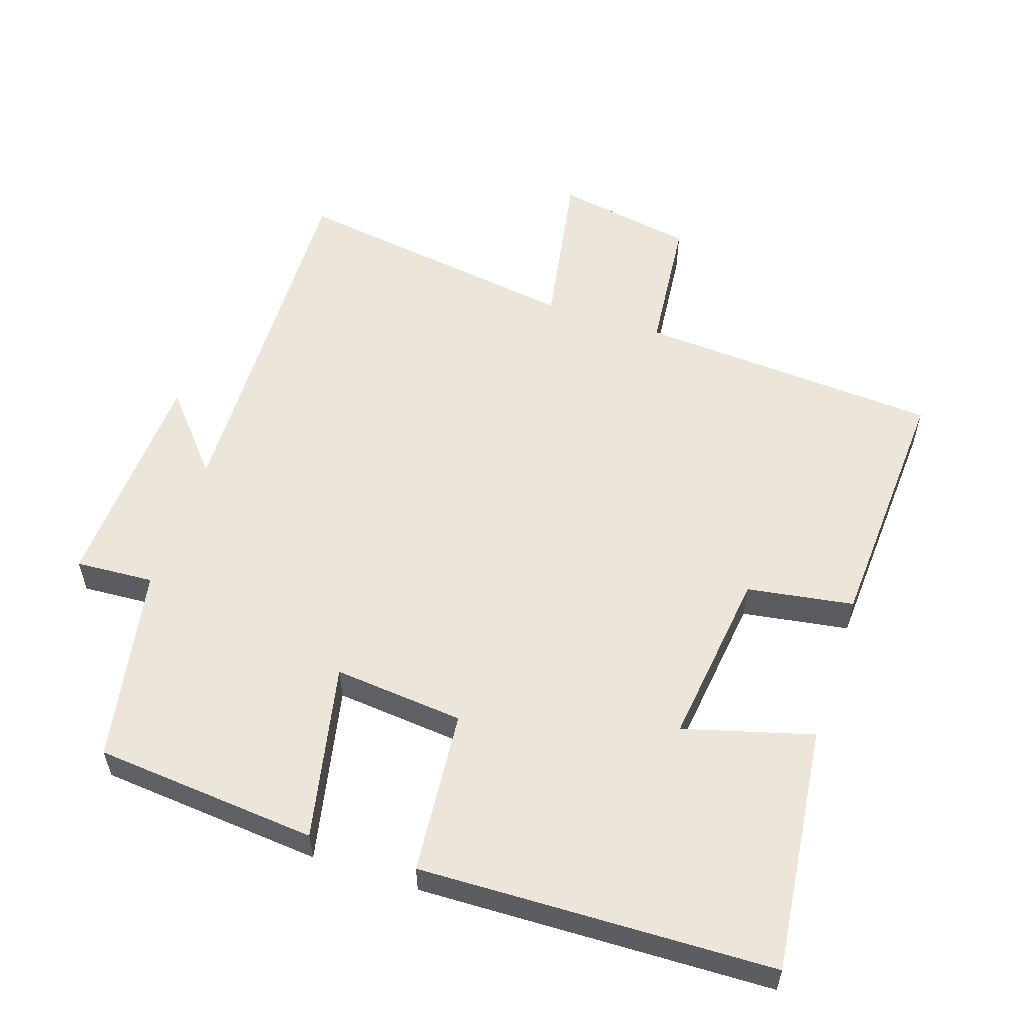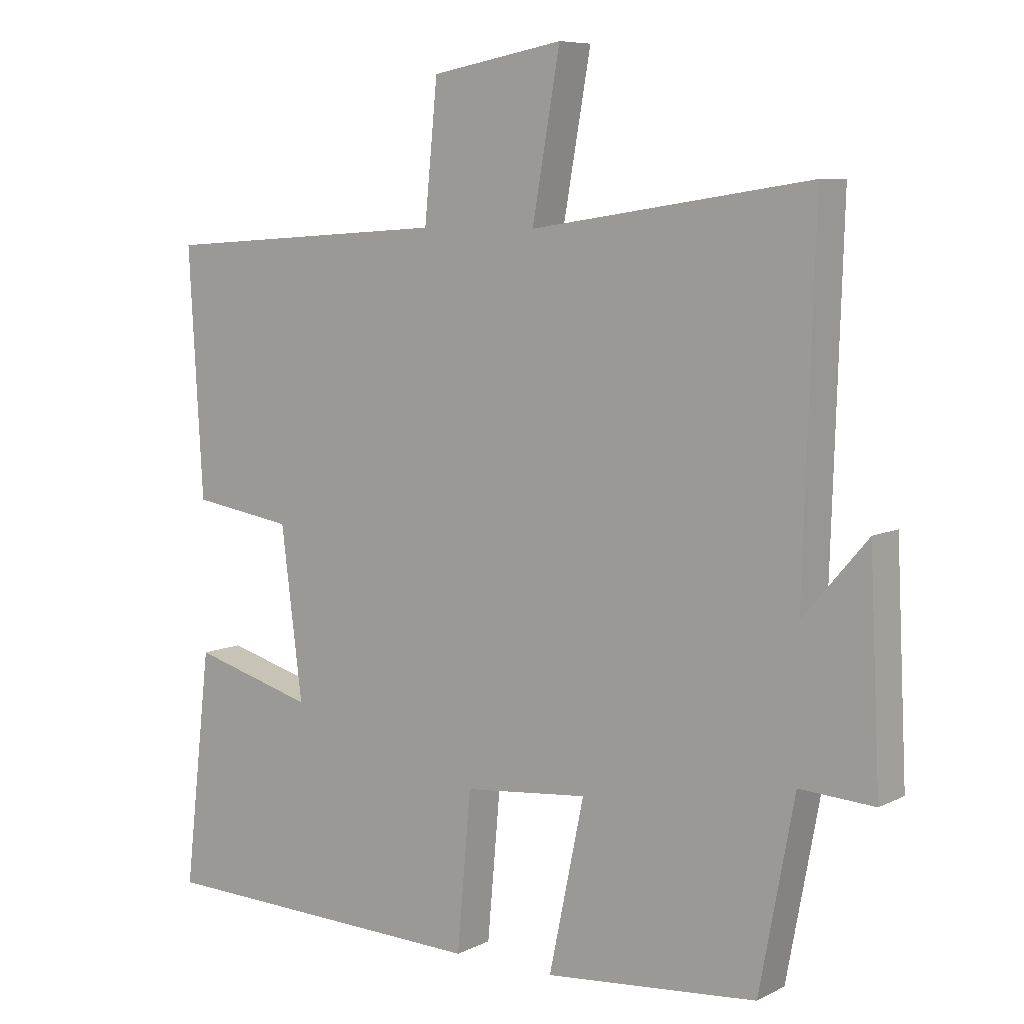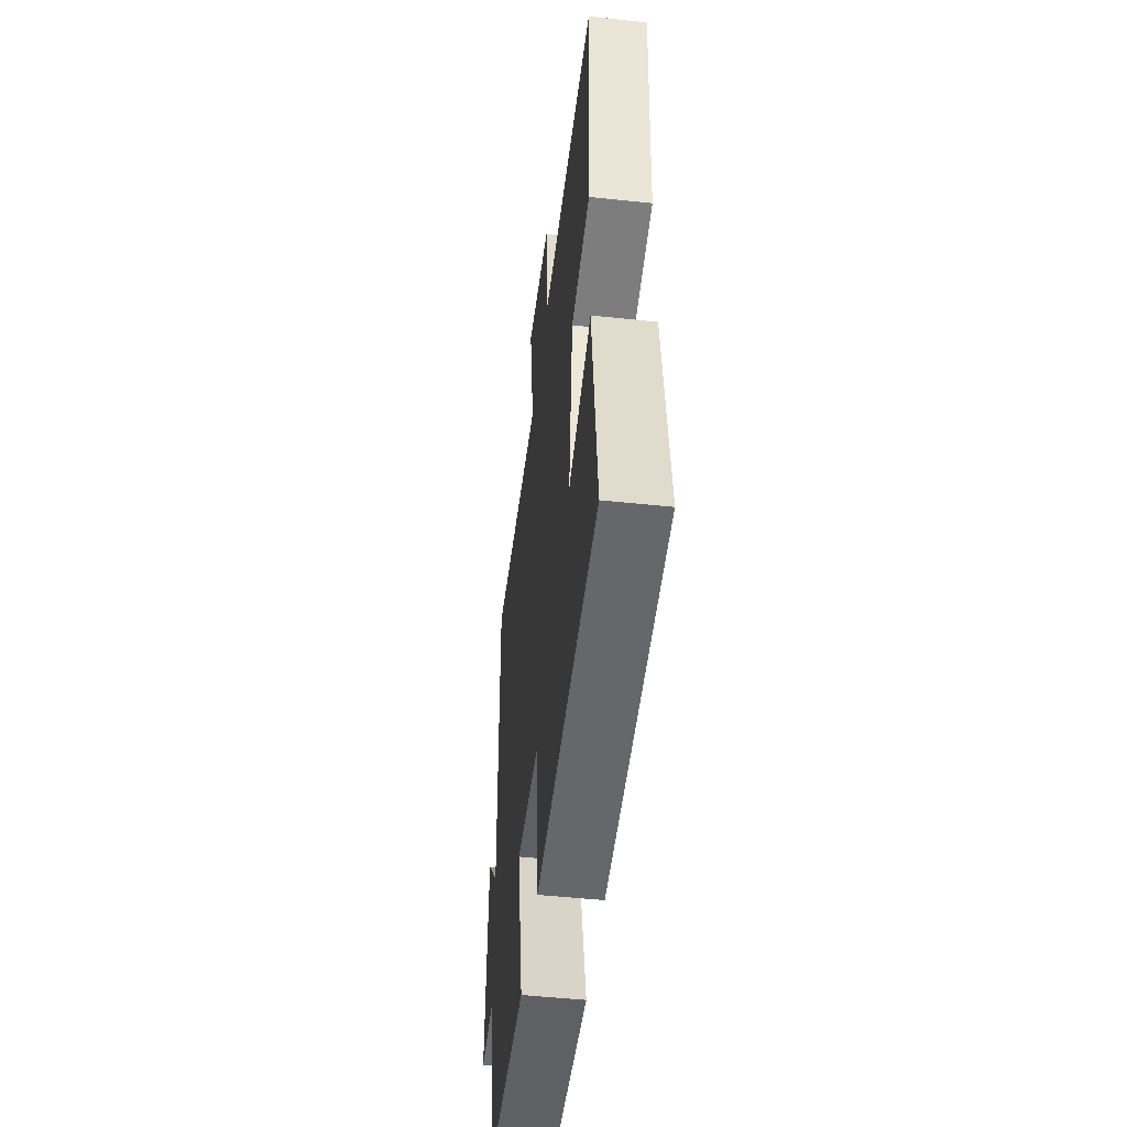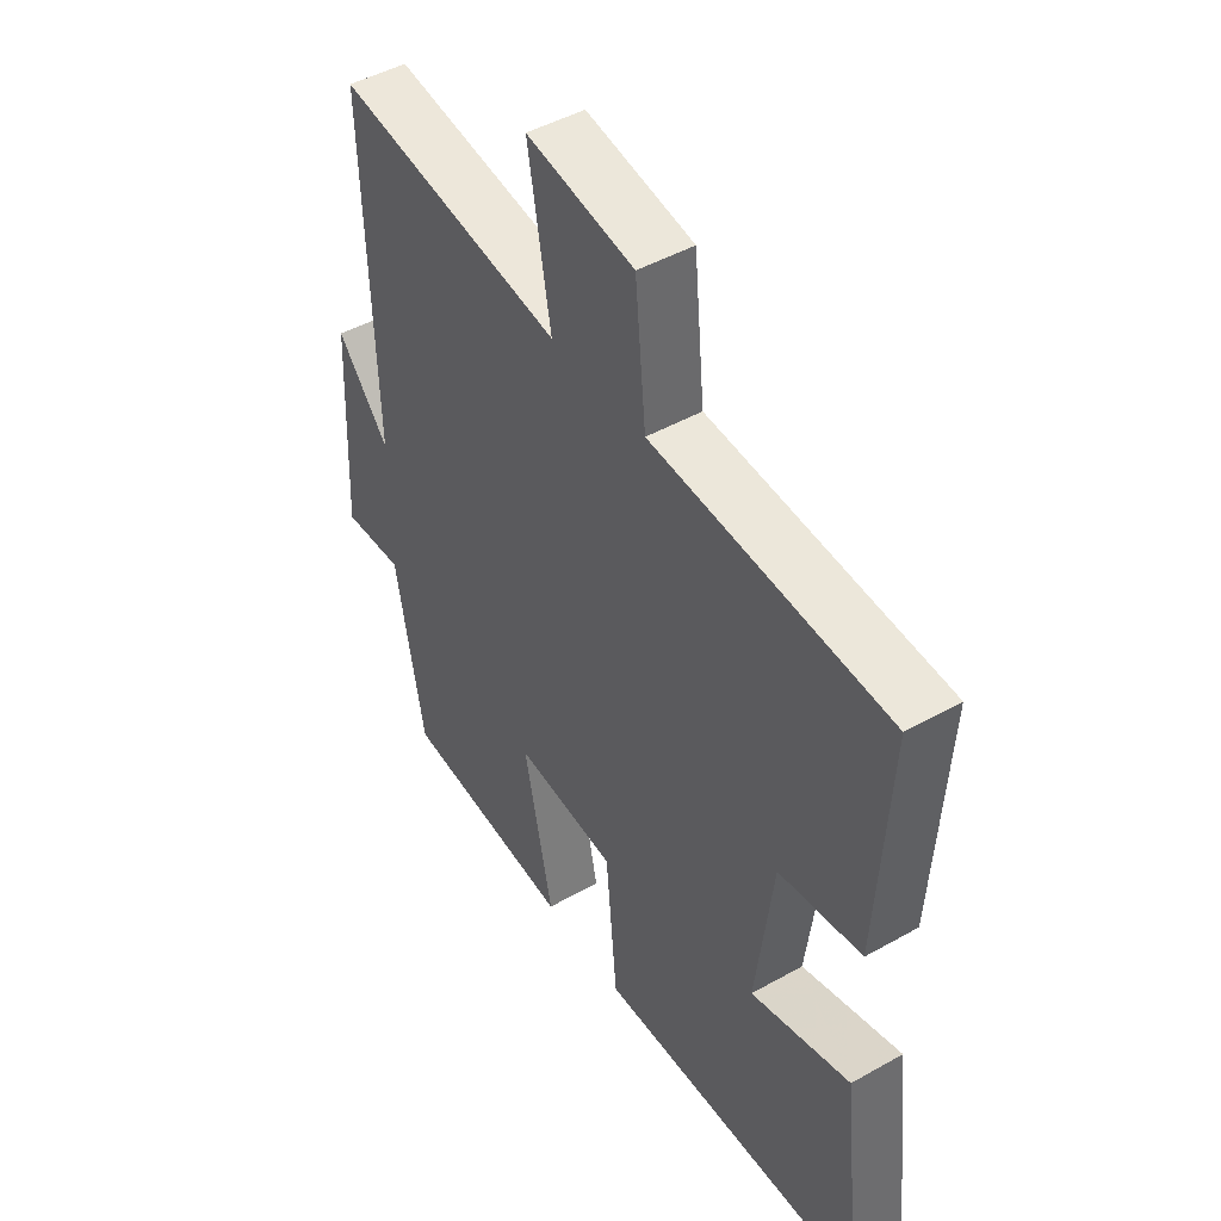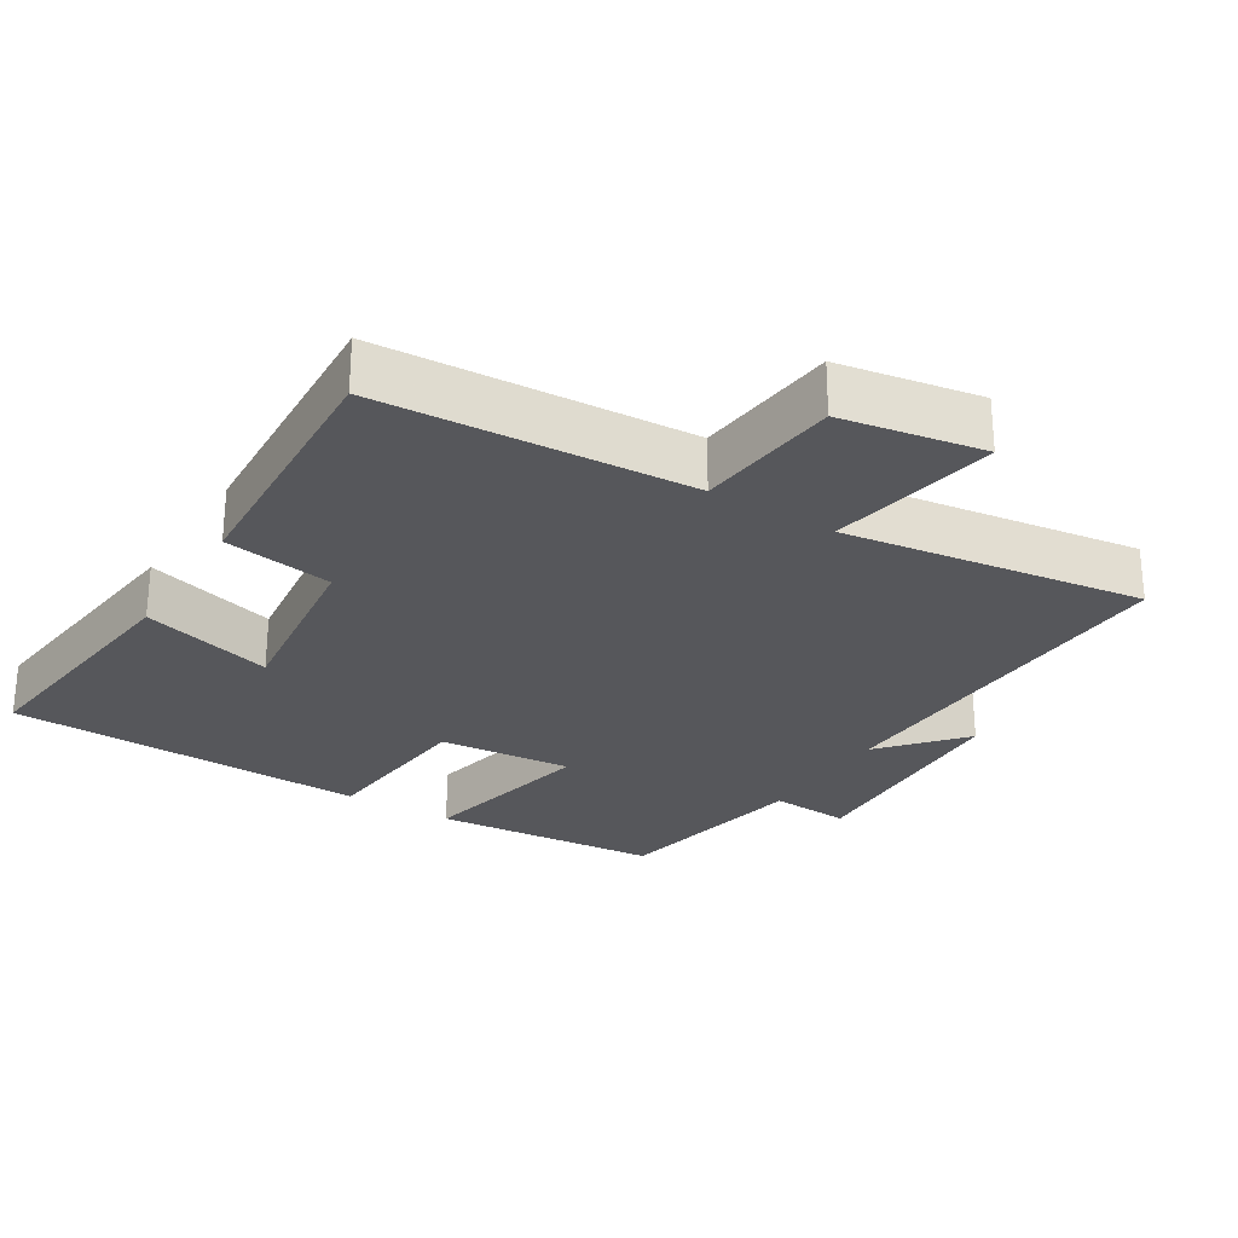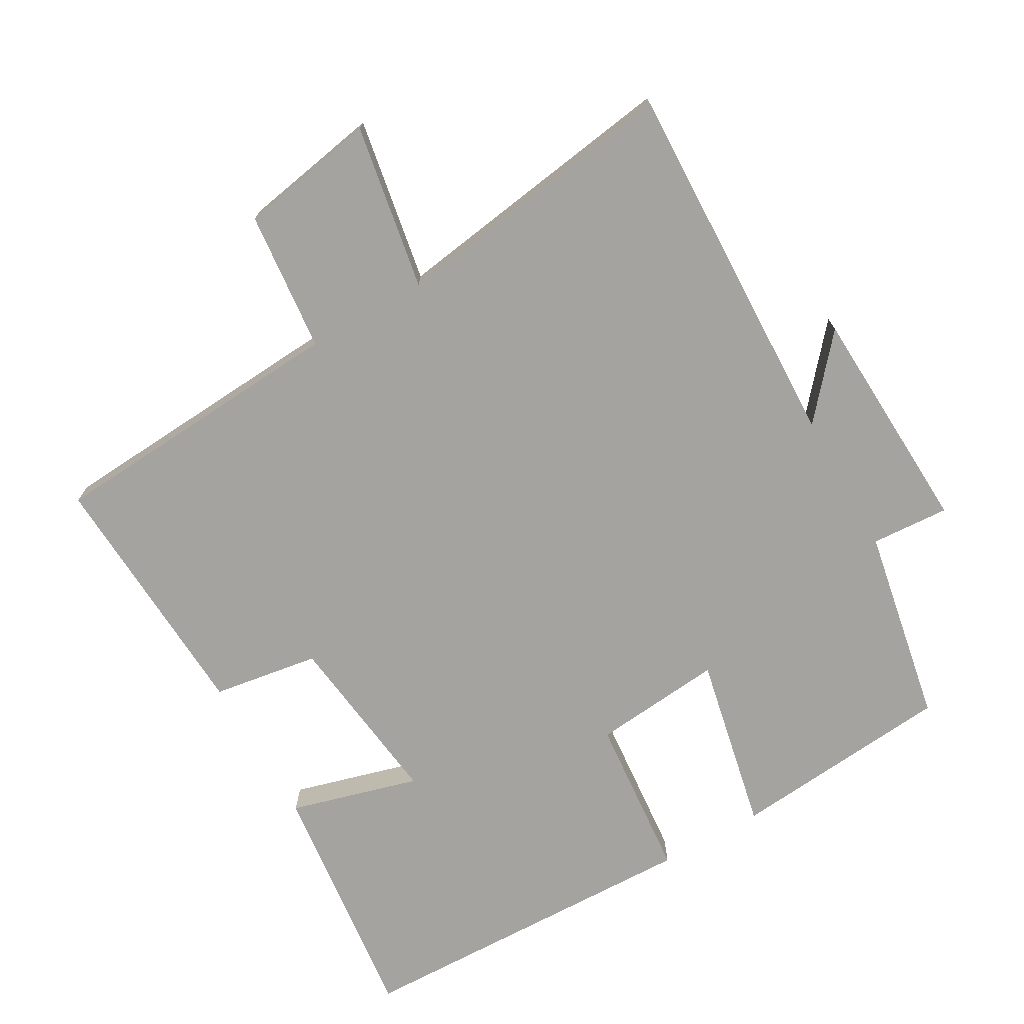
<metadata>
{"format":"obj","ext":"obj","renderer":"f3d","projection":"perspective","resolution":1024,"background":"white","views":[{"elev":56.1,"azim":-161.7,"up":"+Y"},{"elev":7.5,"azim":36.2,"up":"+Z"},{"elev":-50.3,"azim":-96.7,"up":"+Z"},{"elev":46.6,"azim":-122.7,"up":"+Z"},{"elev":-27.1,"azim":-32.0,"up":"+Y"},{"elev":-73.0,"azim":29.7,"up":"+Y"}]}
</metadata>
<code>
v 0.447 0.07 -0.471
v 0.125 0.07 -0.5
v 0.178 0.07 -0.245
v -0.01 0.07 -0.263
v -0.031 0.07 -0.5
v -0.541 0.07 -0.485
v -0.5 0.07 -0.128
v -0.314 0.07 -0.18
v -0.346 0.07 0.076
v -0.5 0.07 0.1
v -0.521 0.07 0.471
v -0.083 0.07 0.5
v -0.063 0.07 0.703
v 0.137 0.07 0.739
v 0.095 0.07 0.5
v 0.517 0.07 0.563
v 0.5 0.07 0.025
v 0.597 0.07 0.138
v 0.613 0.07 -0.194
v 0.5 0.07 -0.187
v 0.447 0 -0.471
v 0.125 0 -0.5
v 0.178 0 -0.245
v -0.01 0 -0.263
v -0.031 0 -0.5
v -0.541 0 -0.485
v -0.5 0 -0.128
v -0.314 0 -0.18
v -0.346 0 0.076
v -0.5 0 0.1
v -0.521 0 0.471
v -0.083 0 0.5
v -0.063 0 0.703
v 0.137 0 0.739
v 0.095 0 0.5
v 0.517 0 0.563
v 0.5 0 0.025
v 0.597 0 0.138
v 0.613 0 -0.194
v 0.5 0 -0.187
f 17 18 19 20
f 1 2 3
f 20 1 3
f 17 20 3
f 17 3 4
f 16 17 4
f 15 16 4
f 12 13 14 15
f 11 12 15
f 10 11 15
f 9 10 15
f 8 9 15 4
f 5 6 7 8
f 4 5 8
f 40 39 38 37
f 23 22 21
f 23 21 40
f 23 40 37
f 24 23 37
f 24 37 36
f 24 36 35
f 35 34 33 32
f 35 32 31
f 35 31 30
f 35 30 29
f 24 35 29 28
f 28 27 26 25
f 28 25 24
f 1 21 22 2
f 2 22 23 3
f 3 23 24 4
f 4 24 25 5
f 5 25 26 6
f 6 26 27 7
f 7 27 28 8
f 8 28 29 9
f 9 29 30 10
f 10 30 31 11
f 11 31 32 12
f 12 32 33 13
f 13 33 34 14
f 14 34 35 15
f 15 35 36 16
f 16 36 37 17
f 17 37 38 18
f 18 38 39 19
f 19 39 40 20
f 20 40 21 1

</code>
